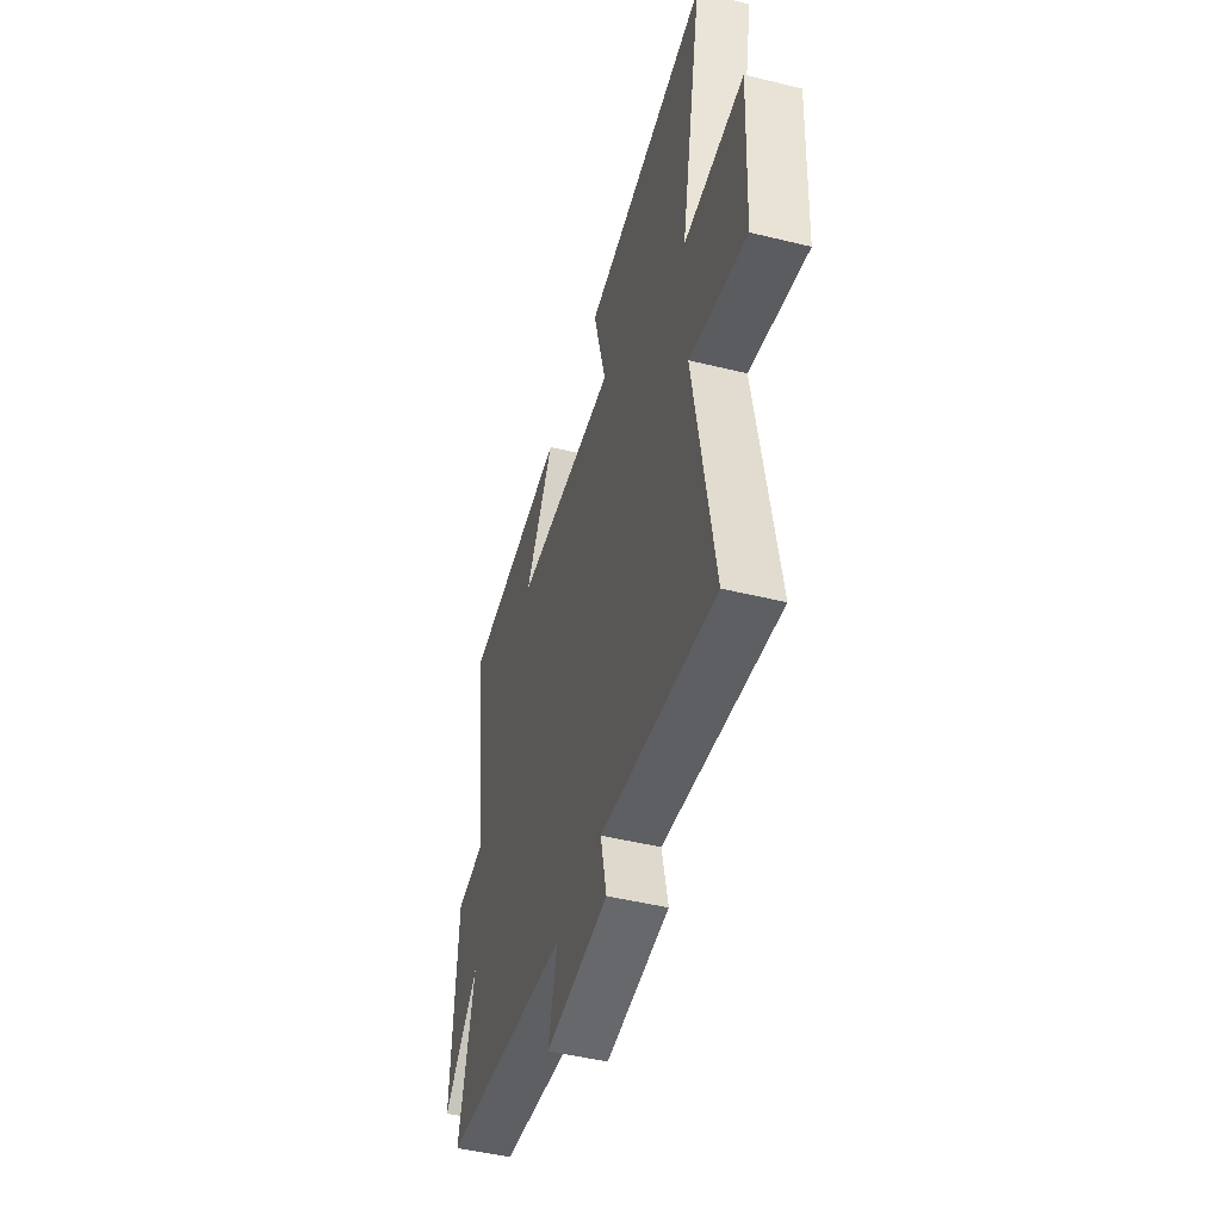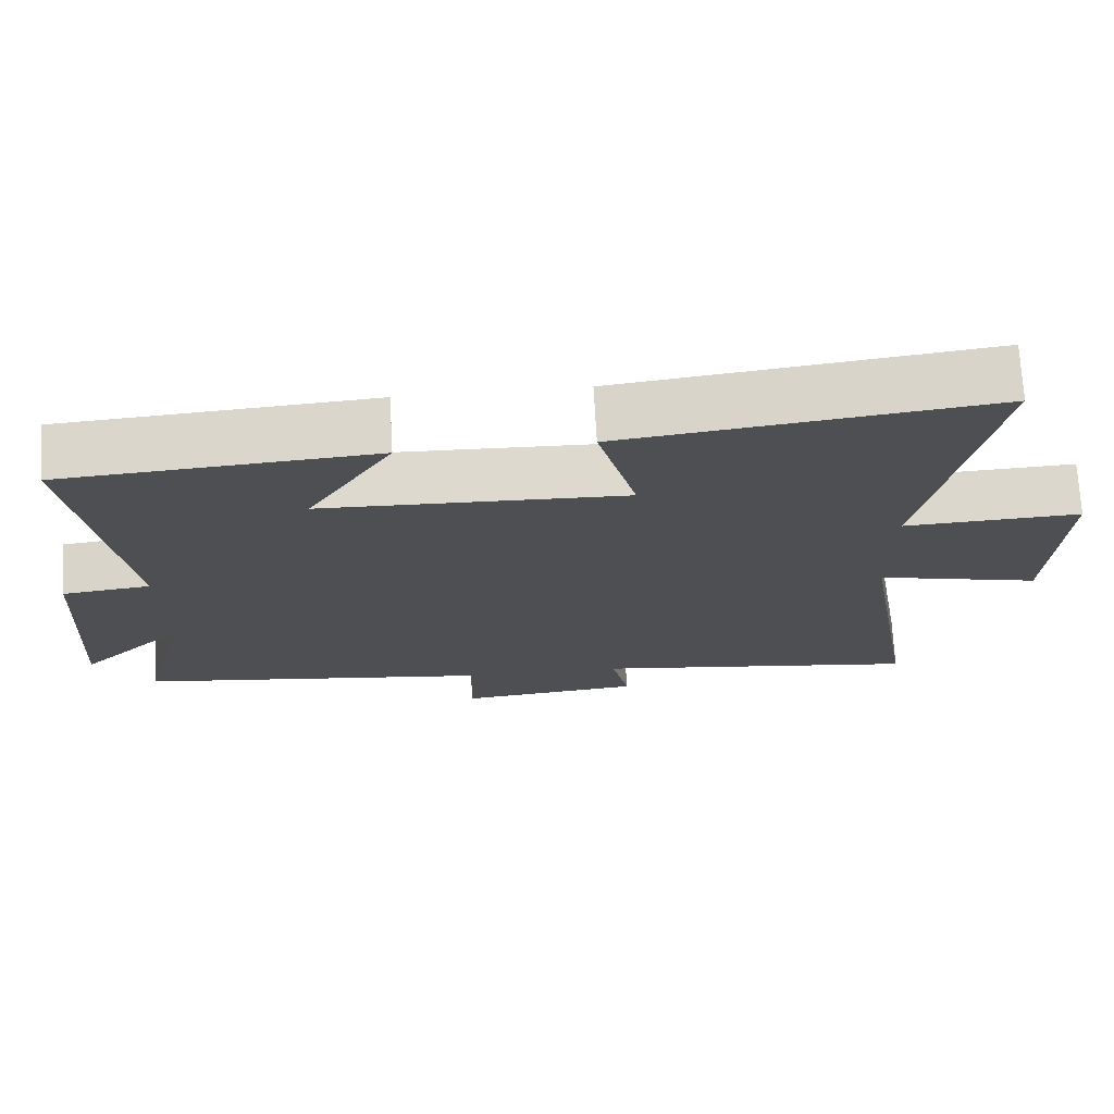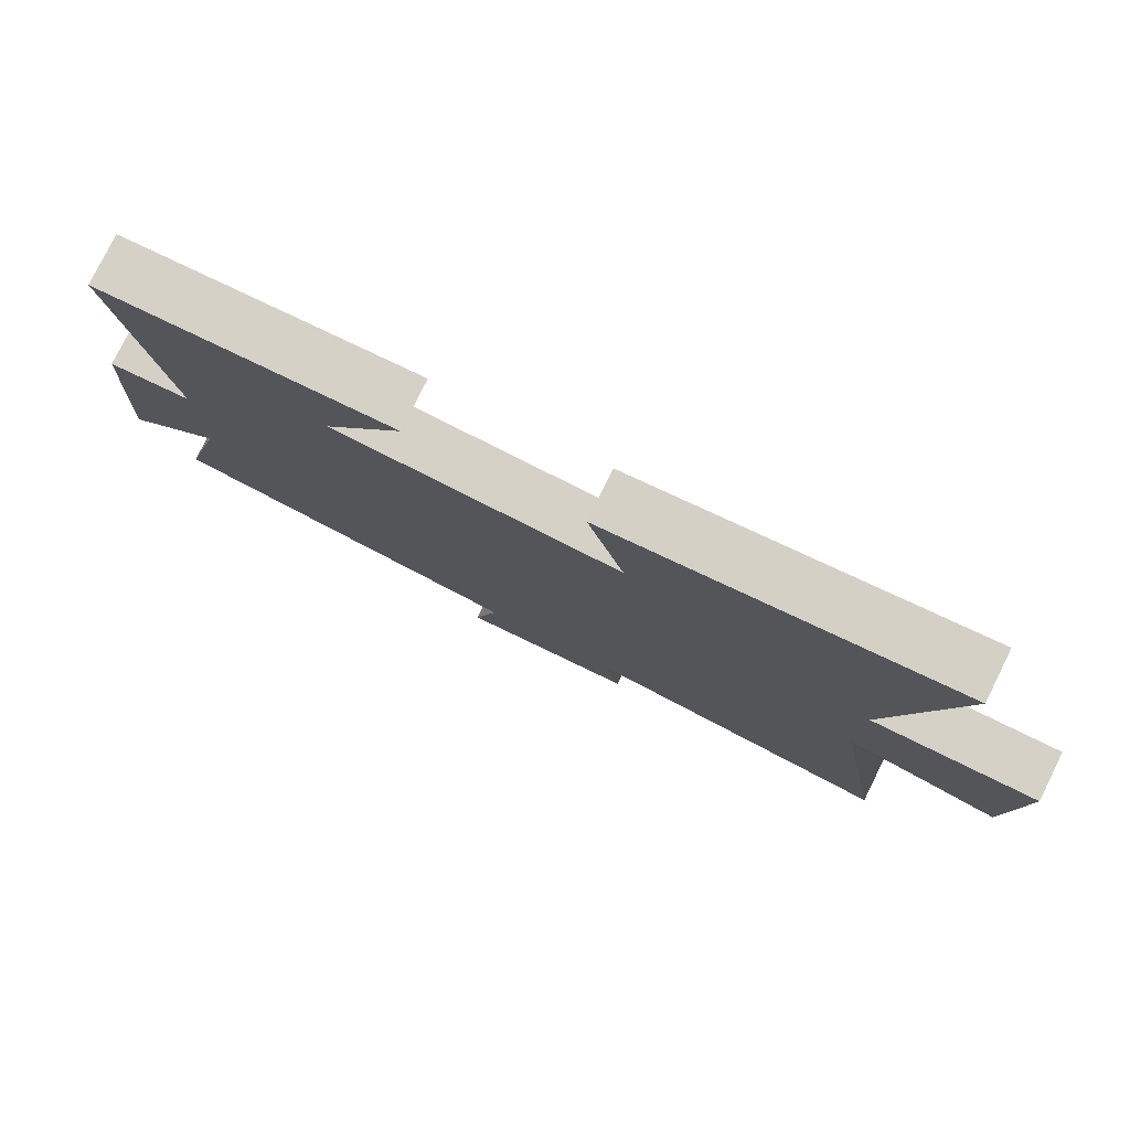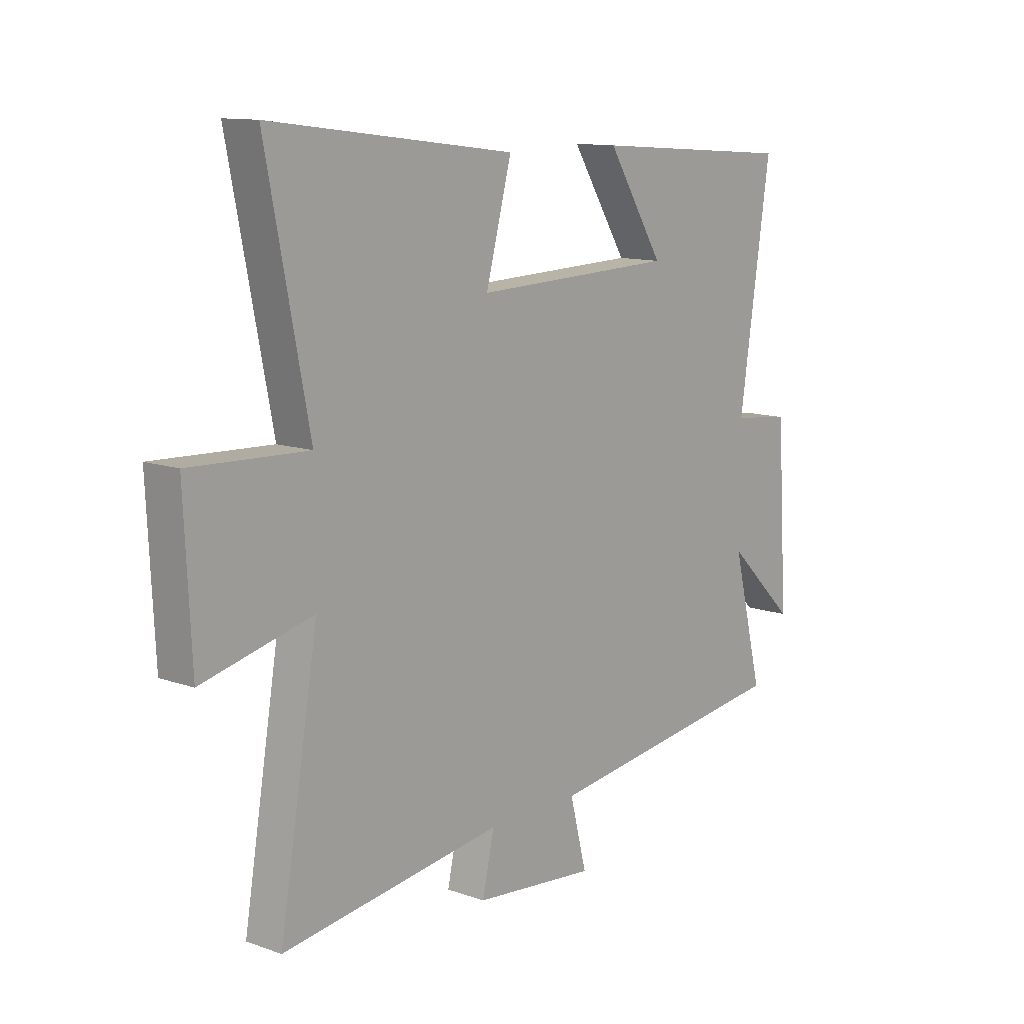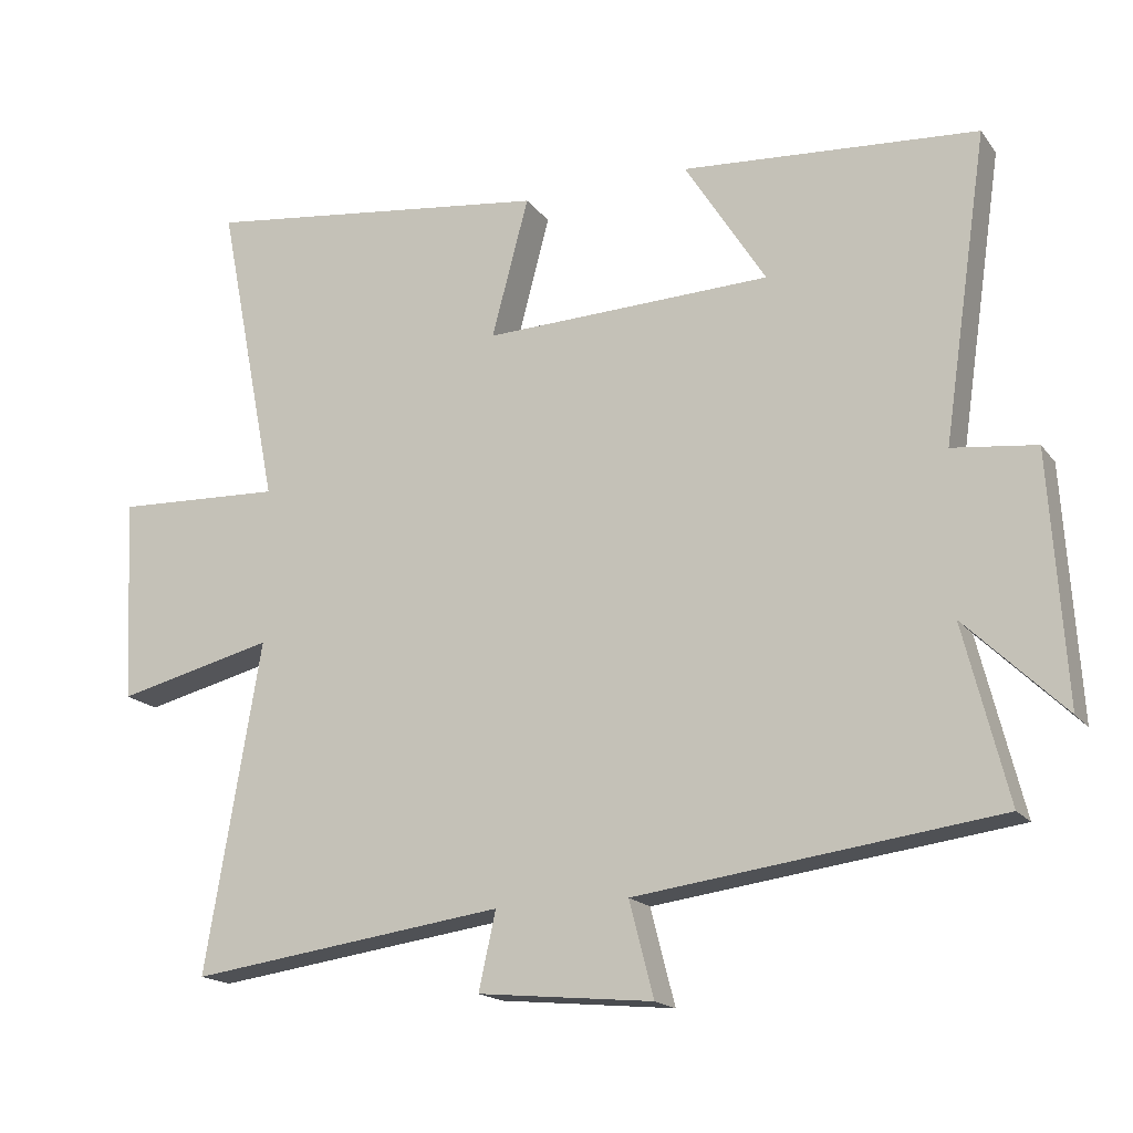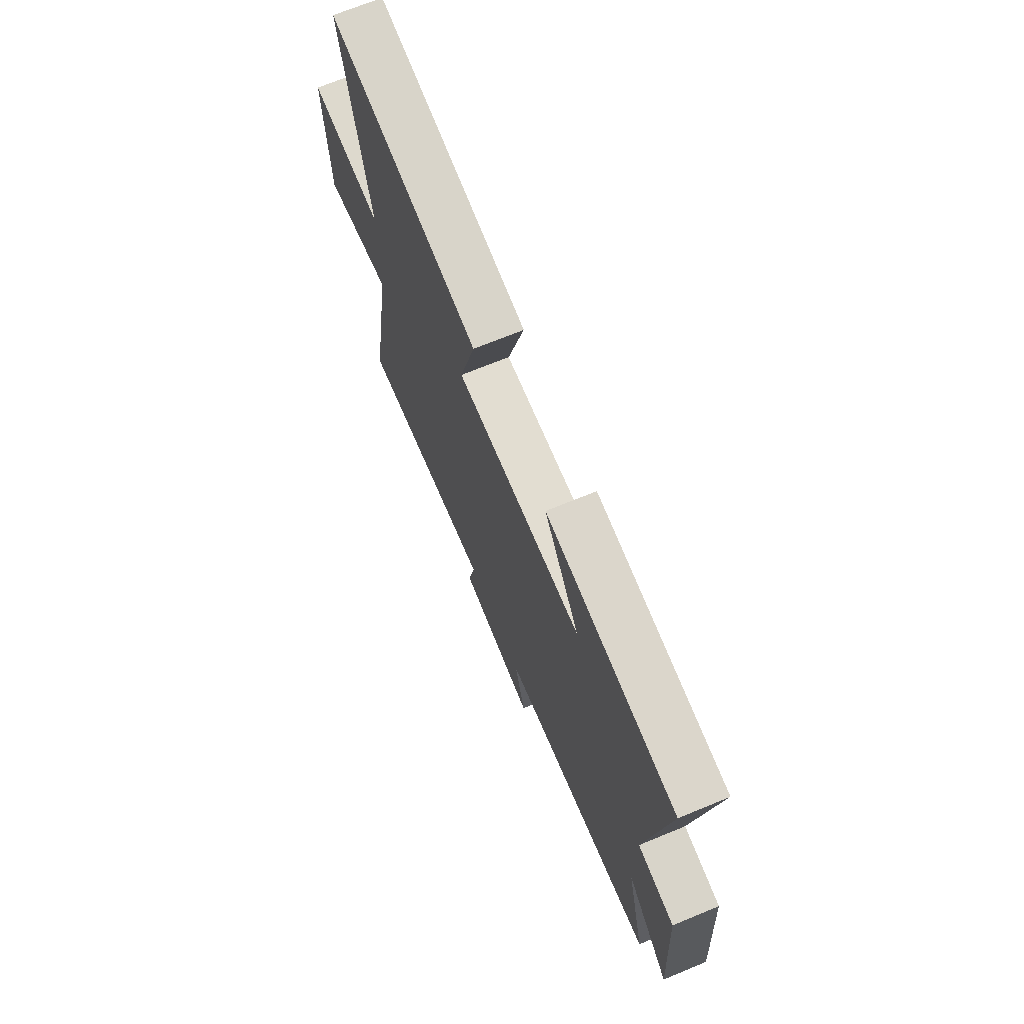
<metadata>
{"format":"obj","ext":"obj","renderer":"f3d","projection":"perspective","resolution":1024,"background":"white","views":[{"elev":-47.0,"azim":-105.6,"up":"+Z"},{"elev":72.0,"azim":176.8,"up":"+Z"},{"elev":79.2,"azim":-153.6,"up":"+Z"},{"elev":11.9,"azim":-50.0,"up":"+Z"},{"elev":-17.4,"azim":24.7,"up":"+Z"},{"elev":70.0,"azim":67.6,"up":"+Z"}]}
</metadata>
<code>
v 0.563 0.07 0.47
v 0.5 0.07 0.04
v 0.618 0.07 0.026
v 0.64 0.07 -0.322
v 0.5 0.07 -0.186
v 0.562 0.07 -0.433
v 0.055 0.07 -0.5
v 0.089 0.07 -0.633
v -0.157 0.07 -0.609
v -0.133 0.07 -0.5
v -0.578 0.07 -0.561
v -0.5 0.07 -0.098
v -0.722 0.07 -0.152
v -0.736 0.07 0.136
v -0.5 0.07 0.126
v -0.586 0.07 0.562
v -0.093 0.07 0.5
v -0.145 0.07 0.304
v 0.261 0.07 0.318
v 0.147 0.07 0.5
v 0.563 0 0.47
v 0.5 0 0.04
v 0.618 0 0.026
v 0.64 0 -0.322
v 0.5 0 -0.186
v 0.562 0 -0.433
v 0.055 0 -0.5
v 0.089 0 -0.633
v -0.157 0 -0.609
v -0.133 0 -0.5
v -0.578 0 -0.561
v -0.5 0 -0.098
v -0.722 0 -0.152
v -0.736 0 0.136
v -0.5 0 0.126
v -0.586 0 0.562
v -0.093 0 0.5
v -0.145 0 0.304
v 0.261 0 0.318
v 0.147 0 0.5
f 19 20 1 2
f 18 19 2
f 15 16 17 18
f 15 18 2
f 12 13 14 15
f 12 15 2 3
f 10 11 12 3
f 7 8 9 10
f 5 6 7 10
f 5 10 3
f 3 4 5
f 22 21 40 39
f 22 39 38
f 38 37 36 35
f 22 38 35
f 35 34 33 32
f 23 22 35 32
f 23 32 31 30
f 30 29 28 27
f 30 27 26 25
f 23 30 25
f 25 24 23
f 1 21 22 2
f 2 22 23 3
f 3 23 24 4
f 4 24 25 5
f 5 25 26 6
f 6 26 27 7
f 7 27 28 8
f 8 28 29 9
f 9 29 30 10
f 10 30 31 11
f 11 31 32 12
f 12 32 33 13
f 13 33 34 14
f 14 34 35 15
f 15 35 36 16
f 16 36 37 17
f 17 37 38 18
f 18 38 39 19
f 19 39 40 20
f 20 40 21 1

</code>
